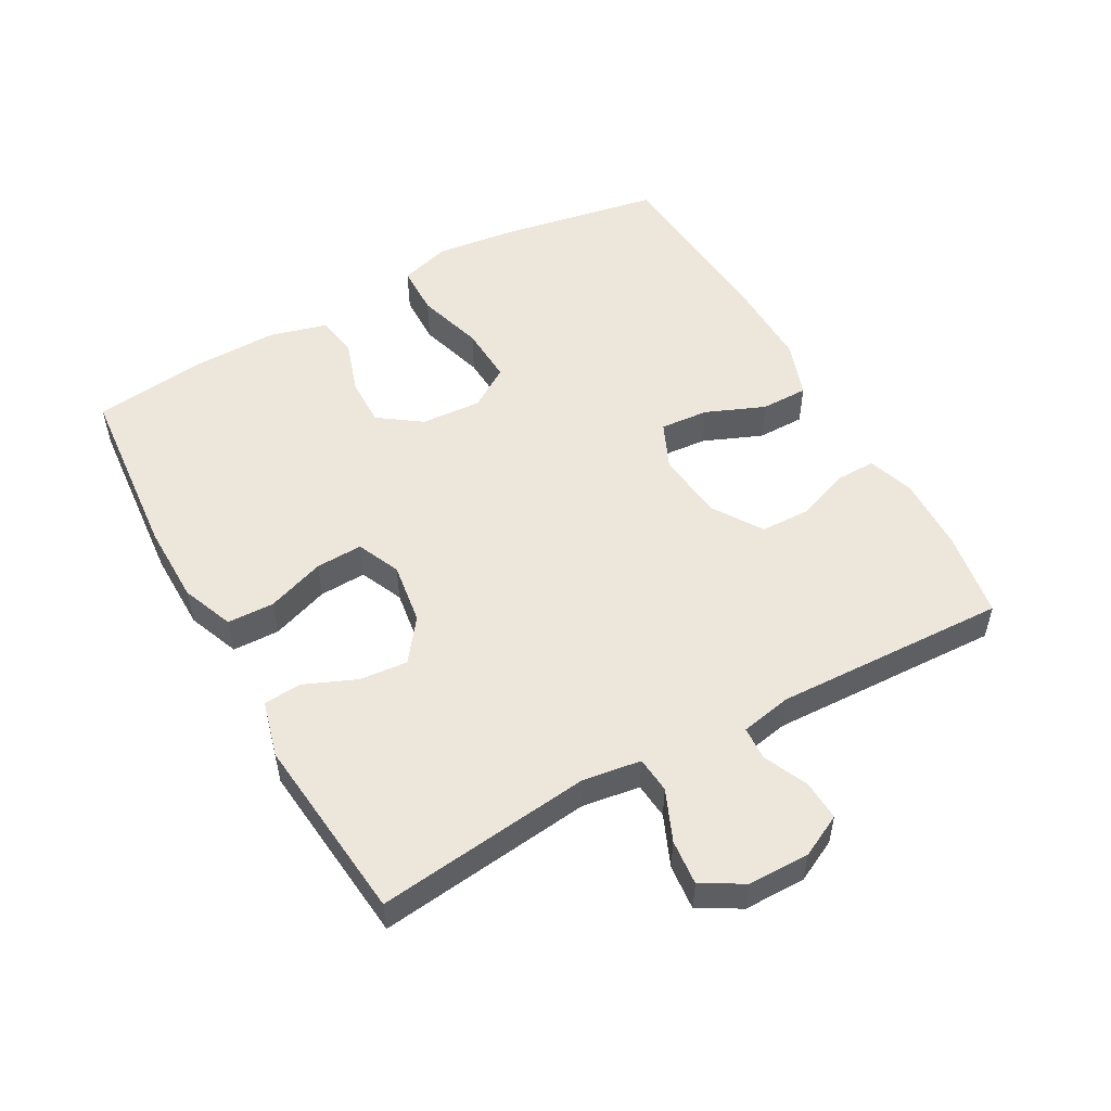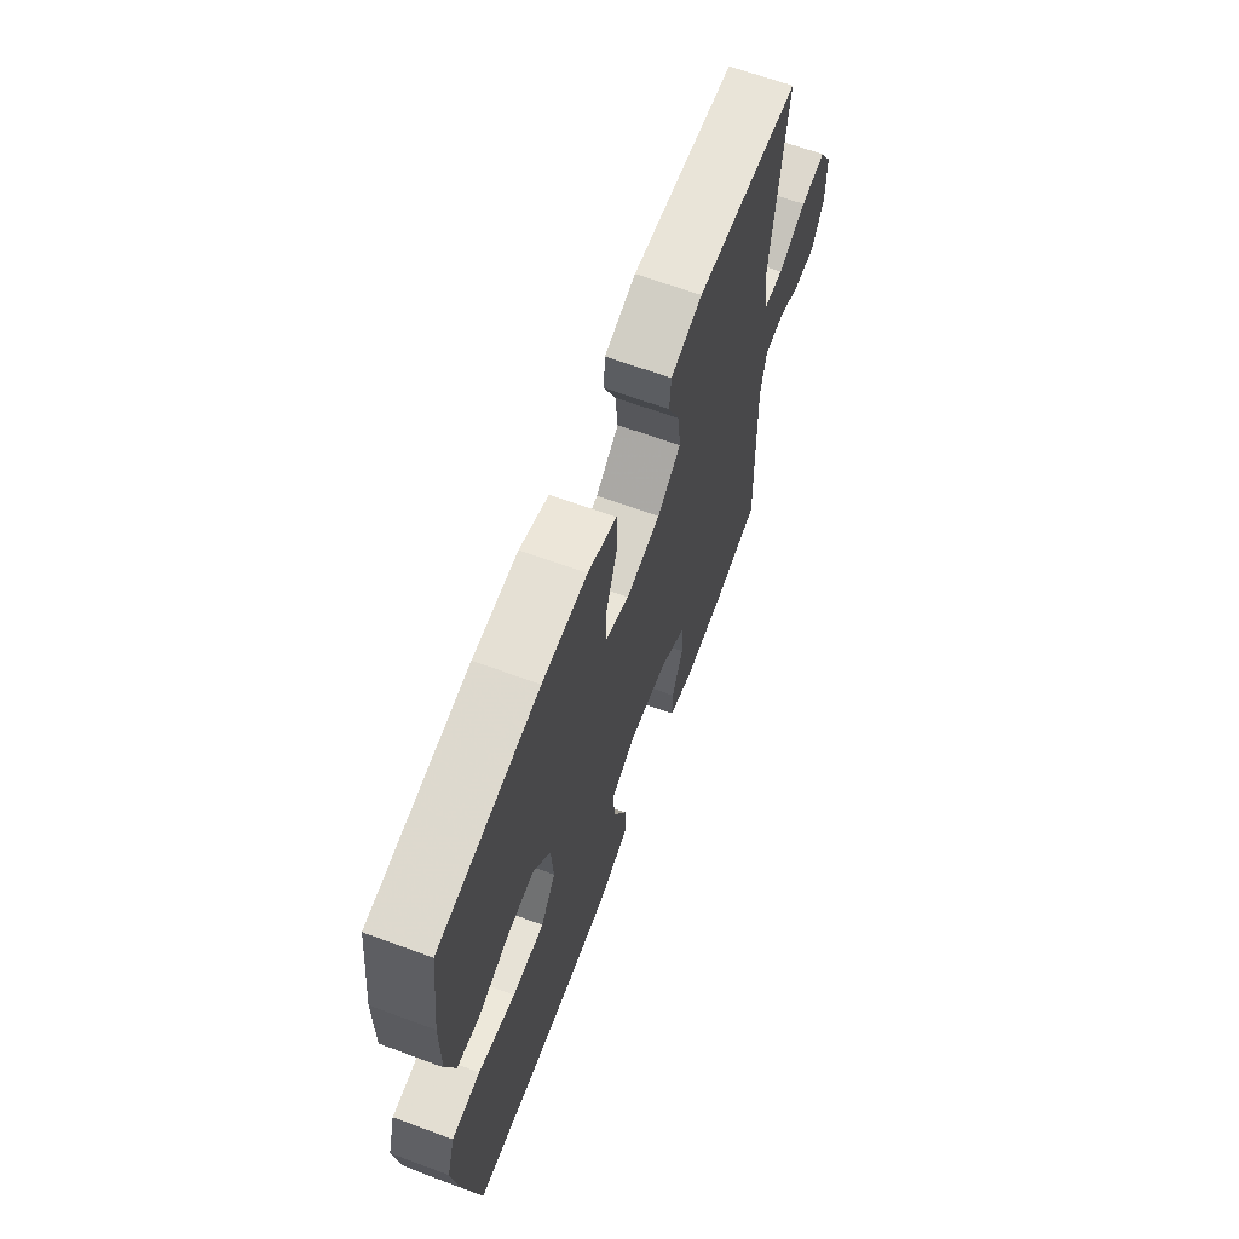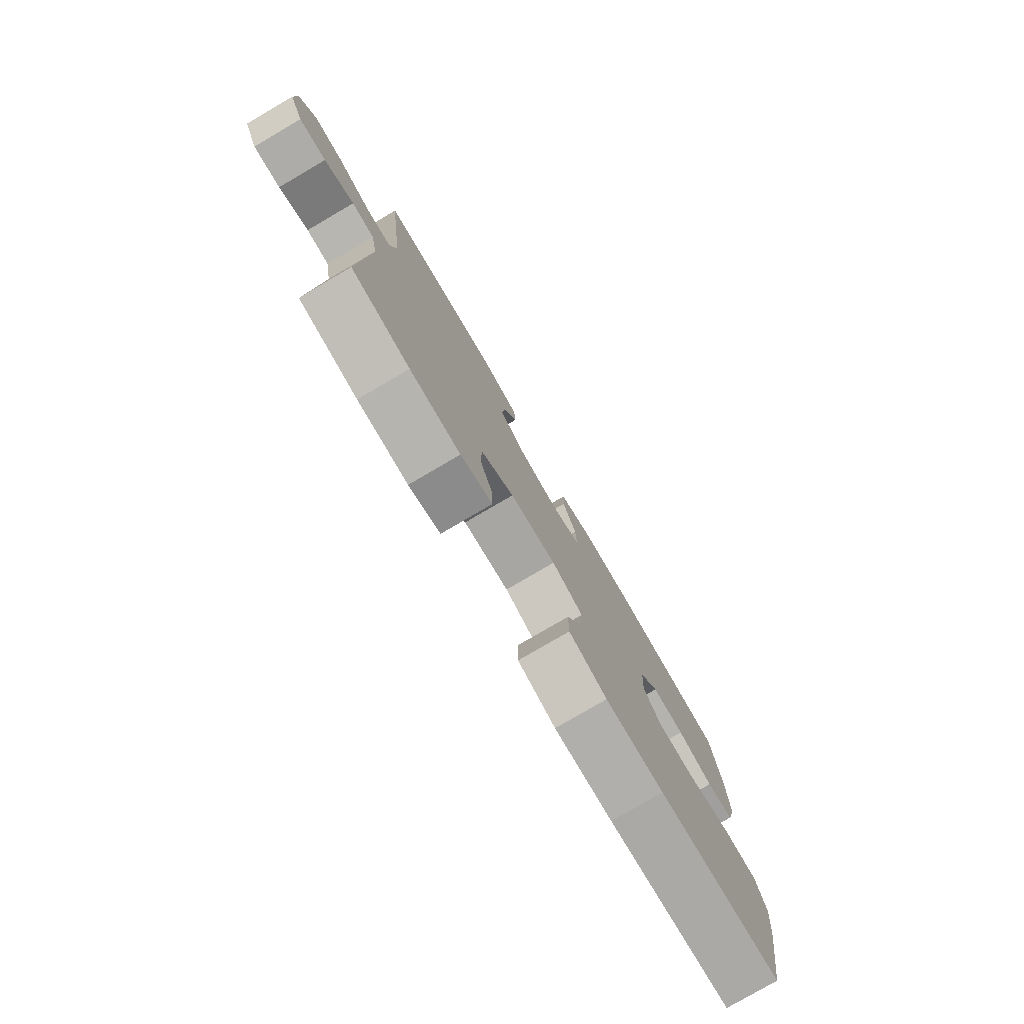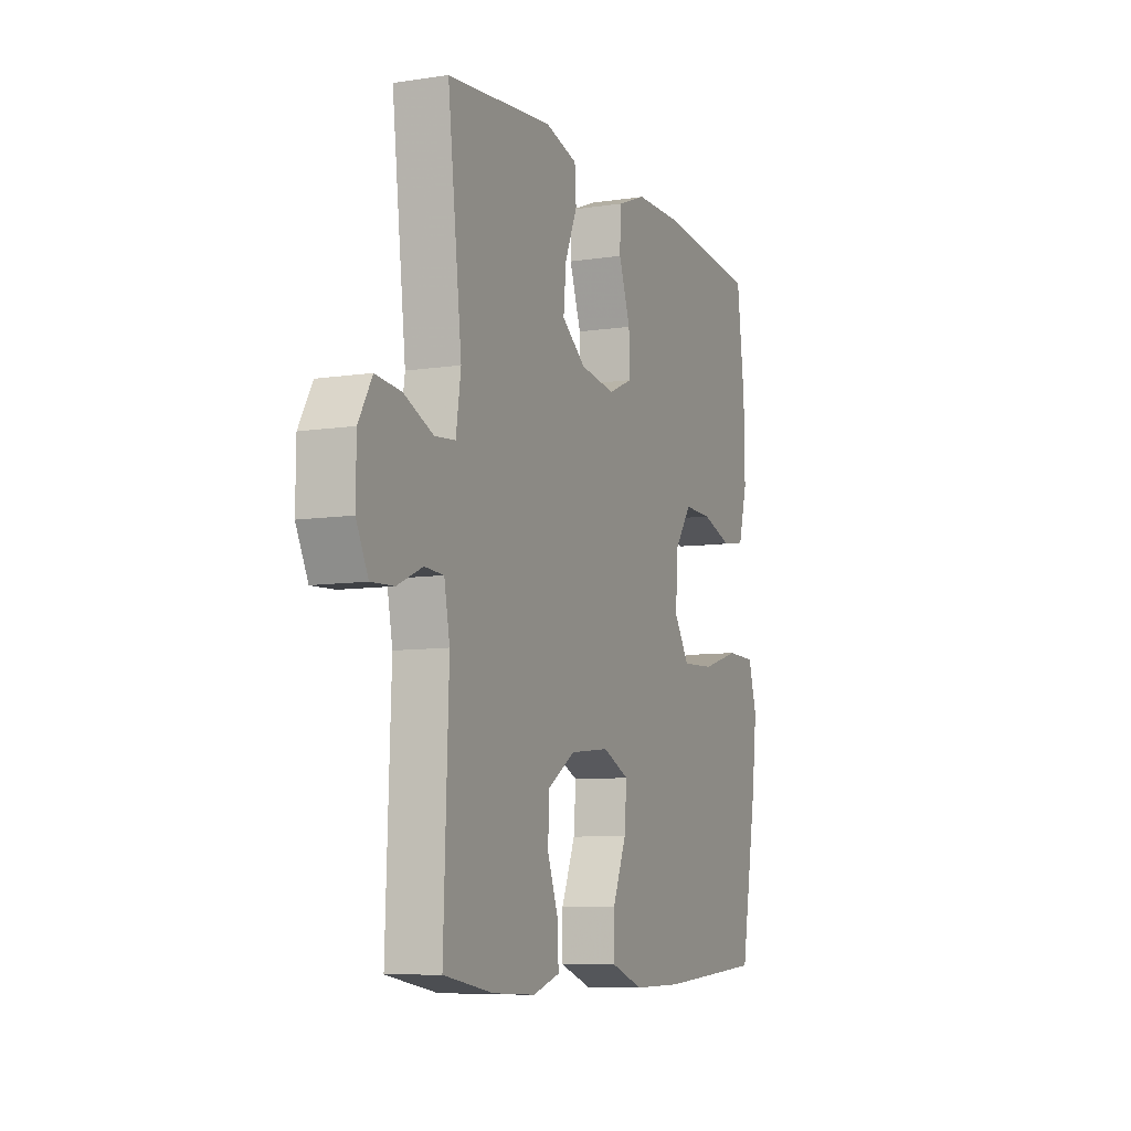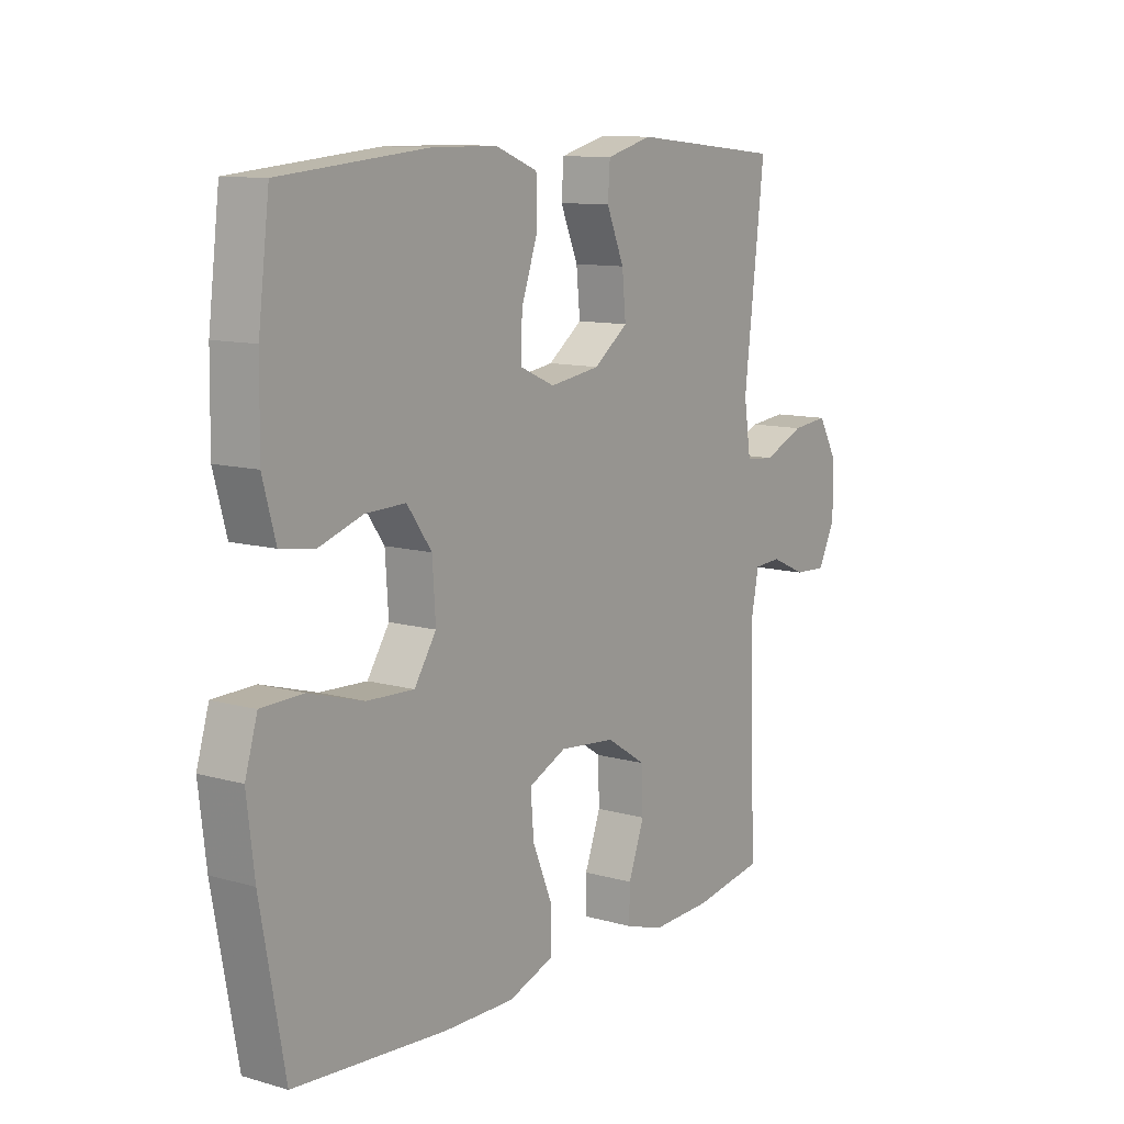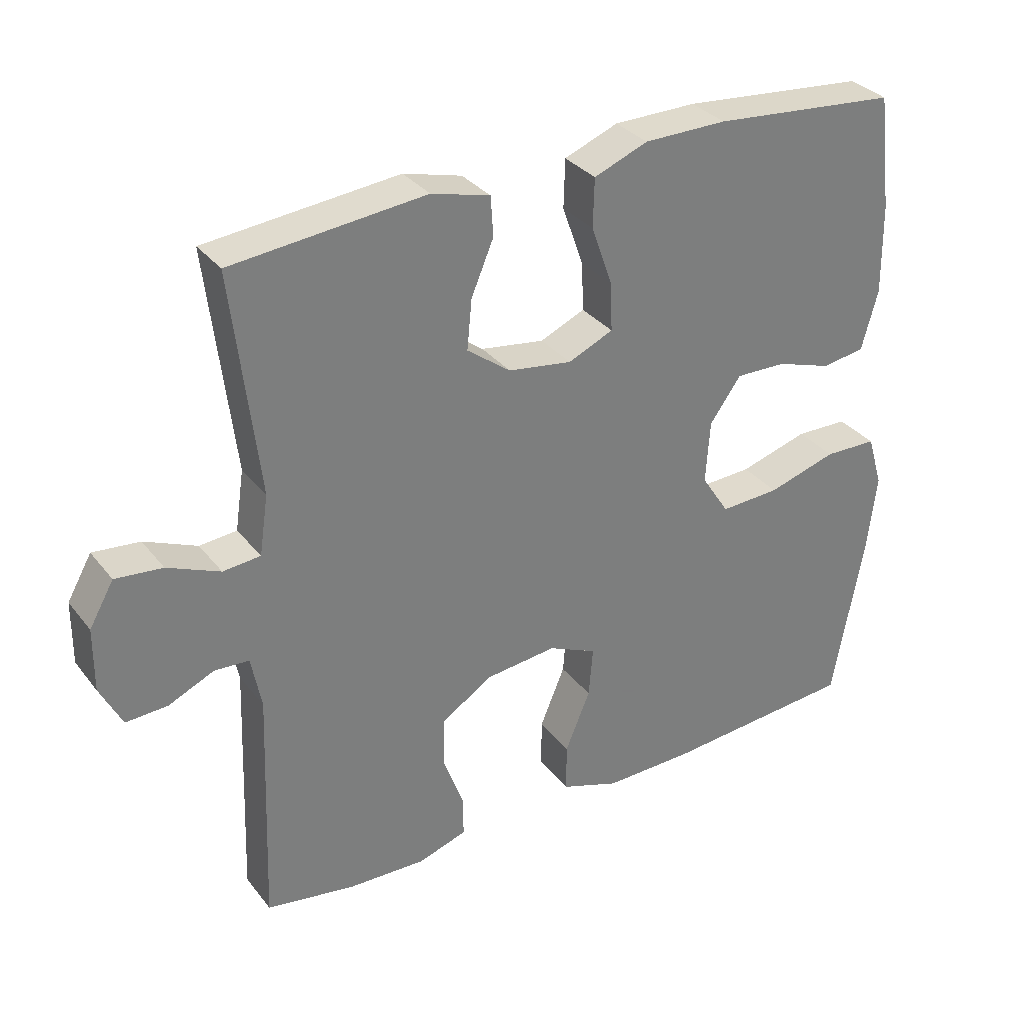
<metadata>
{"format":"obj","ext":"obj","renderer":"f3d","projection":"perspective","resolution":1024,"background":"white","views":[{"elev":52.4,"azim":60.8,"up":"+Y"},{"elev":66.2,"azim":-69.7,"up":"+Z"},{"elev":-78.9,"azim":120.3,"up":"+Z"},{"elev":-8.3,"azim":112.8,"up":"+Z"},{"elev":10.9,"azim":-54.9,"up":"+Z"},{"elev":32.4,"azim":148.4,"up":"+Z"}]}
</metadata>
<code>
v -0.5 0.07 0.5
v -0.227 0.07 0.525
v -0.105 0.07 0.524
v -0.026 0.07 0.493
v -0.024 0.07 0.422
v -0.055 0.07 0.334
v -0.058 0.07 0.263
v 0.008 0.07 0.234
v 0.102 0.07 0.248
v 0.166 0.07 0.296
v 0.159 0.07 0.369
v 0.126 0.07 0.447
v 0.13 0.07 0.505
v 0.216 0.07 0.528
v 0.5 0.07 0.5
v 0.462 0.07 0.174
v 0.475 0.07 0.086
v 0.53 0.07 0.081
v 0.607 0.07 0.114
v 0.676 0.07 0.121
v 0.712 0.07 0.058
v 0.713 0.07 -0.035
v 0.681 0.07 -0.099
v 0.62 0.07 -0.096
v 0.553 0.07 -0.066
v 0.502 0.07 -0.069
v 0.487 0.07 -0.147
v 0.5 0.07 -0.5
v 0.368 0.07 -0.522
v 0.254 0.07 -0.526
v 0.182 0.07 -0.503
v 0.183 0.07 -0.442
v 0.213 0.07 -0.361
v 0.211 0.07 -0.286
v 0.136 0.07 -0.238
v 0.031 0.07 -0.227
v -0.04 0.07 -0.259
v -0.034 0.07 -0.333
v 0.003 0.07 -0.422
v 0.003 0.07 -0.494
v -0.083 0.07 -0.524
v -0.216 0.07 -0.522
v -0.5 0.07 -0.5
v -0.545 0.07 -0.253
v -0.559 0.07 -0.135
v -0.536 0.07 -0.058
v -0.458 0.07 -0.056
v -0.356 0.07 -0.086
v -0.268 0.07 -0.09
v -0.227 0.07 -0.027
v -0.233 0.07 0.065
v -0.279 0.07 0.129
v -0.354 0.07 0.127
v -0.436 0.07 0.1
v -0.499 0.07 0.11
v -0.523 0.07 0.198
v -0.521 0.07 0.33
v -0.5 0 0.5
v -0.227 0 0.525
v -0.105 0 0.524
v -0.026 0 0.493
v -0.024 0 0.422
v -0.055 0 0.334
v -0.058 0 0.263
v 0.008 0 0.234
v 0.102 0 0.248
v 0.166 0 0.296
v 0.159 0 0.369
v 0.126 0 0.447
v 0.13 0 0.505
v 0.216 0 0.528
v 0.5 0 0.5
v 0.462 0 0.174
v 0.475 0 0.086
v 0.53 0 0.081
v 0.607 0 0.114
v 0.676 0 0.121
v 0.712 0 0.058
v 0.713 0 -0.035
v 0.681 0 -0.099
v 0.62 0 -0.096
v 0.553 0 -0.066
v 0.502 0 -0.069
v 0.487 0 -0.147
v 0.5 0 -0.5
v 0.368 0 -0.522
v 0.254 0 -0.526
v 0.182 0 -0.503
v 0.183 0 -0.442
v 0.213 0 -0.361
v 0.211 0 -0.286
v 0.136 0 -0.238
v 0.031 0 -0.227
v -0.04 0 -0.259
v -0.034 0 -0.333
v 0.003 0 -0.422
v 0.003 0 -0.494
v -0.083 0 -0.524
v -0.216 0 -0.522
v -0.5 0 -0.5
v -0.545 0 -0.253
v -0.559 0 -0.135
v -0.536 0 -0.058
v -0.458 0 -0.056
v -0.356 0 -0.086
v -0.268 0 -0.09
v -0.227 0 -0.027
v -0.233 0 0.065
v -0.279 0 0.129
v -0.354 0 0.127
v -0.436 0 0.1
v -0.499 0 0.11
v -0.523 0 0.198
v -0.521 0 0.33
f 4 5 6
f 3 4 6
f 2 3 6
f 1 2 6
f 57 1 6
f 56 57 6
f 55 56 6
f 54 55 6
f 53 54 6
f 52 53 6 7
f 51 52 7 8
f 50 51 8 9
f 49 50 9 10
f 46 47 48
f 45 46 48
f 44 45 48
f 43 44 48
f 42 43 48
f 41 42 48
f 40 41 48
f 39 40 48
f 38 39 48
f 37 38 48 49
f 36 37 49 10
f 31 32 33
f 30 31 33
f 29 30 33
f 28 29 33
f 27 28 33
f 26 27 33 34
f 23 24 25
f 22 23 25
f 21 22 25
f 20 21 25
f 19 20 25
f 18 19 25
f 17 18 25 26
f 14 15 16
f 13 14 16
f 12 13 16
f 11 12 16
f 10 11 16 17
f 10 17 26
f 36 10 26
f 35 36 26
f 26 34 35
f 63 62 61
f 63 61 60
f 63 60 59
f 63 59 58
f 63 58 114
f 63 114 113
f 63 113 112
f 63 112 111
f 63 111 110
f 64 63 110 109
f 65 64 109 108
f 66 65 108 107
f 67 66 107 106
f 105 104 103
f 105 103 102
f 105 102 101
f 105 101 100
f 105 100 99
f 105 99 98
f 105 98 97
f 105 97 96
f 105 96 95
f 106 105 95 94
f 67 106 94 93
f 90 89 88
f 90 88 87
f 90 87 86
f 90 86 85
f 90 85 84
f 91 90 84 83
f 82 81 80
f 82 80 79
f 82 79 78
f 82 78 77
f 82 77 76
f 82 76 75
f 83 82 75 74
f 73 72 71
f 73 71 70
f 73 70 69
f 73 69 68
f 74 73 68 67
f 83 74 67
f 83 67 93
f 83 93 92
f 92 91 83
f 1 58 59 2
f 2 59 60 3
f 3 60 61 4
f 4 61 62 5
f 5 62 63 6
f 6 63 64 7
f 7 64 65 8
f 8 65 66 9
f 9 66 67 10
f 10 67 68 11
f 11 68 69 12
f 12 69 70 13
f 13 70 71 14
f 14 71 72 15
f 15 72 73 16
f 16 73 74 17
f 17 74 75 18
f 18 75 76 19
f 19 76 77 20
f 20 77 78 21
f 21 78 79 22
f 22 79 80 23
f 23 80 81 24
f 24 81 82 25
f 25 82 83 26
f 26 83 84 27
f 27 84 85 28
f 28 85 86 29
f 29 86 87 30
f 30 87 88 31
f 31 88 89 32
f 32 89 90 33
f 33 90 91 34
f 34 91 92 35
f 35 92 93 36
f 36 93 94 37
f 37 94 95 38
f 38 95 96 39
f 39 96 97 40
f 40 97 98 41
f 41 98 99 42
f 42 99 100 43
f 43 100 101 44
f 44 101 102 45
f 45 102 103 46
f 46 103 104 47
f 47 104 105 48
f 48 105 106 49
f 49 106 107 50
f 50 107 108 51
f 51 108 109 52
f 52 109 110 53
f 53 110 111 54
f 54 111 112 55
f 55 112 113 56
f 56 113 114 57
f 57 114 58 1

</code>
